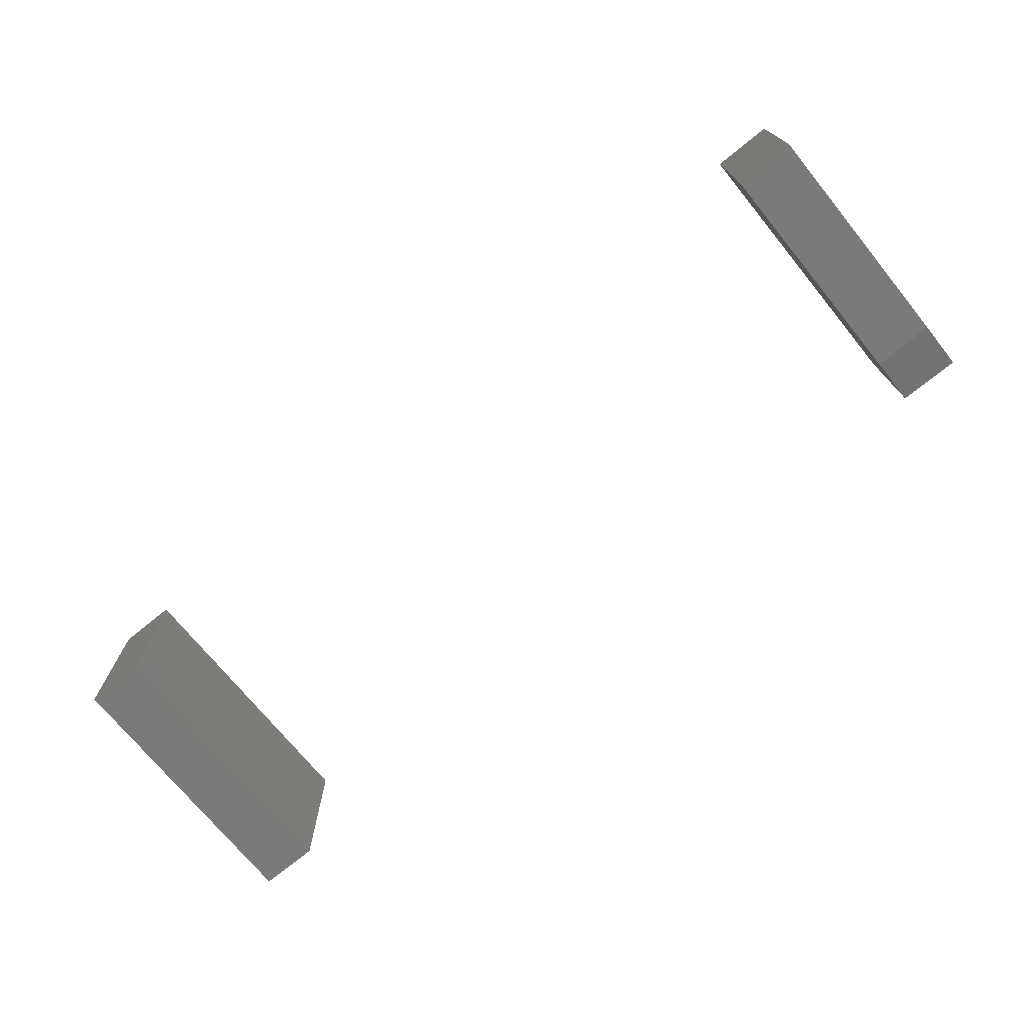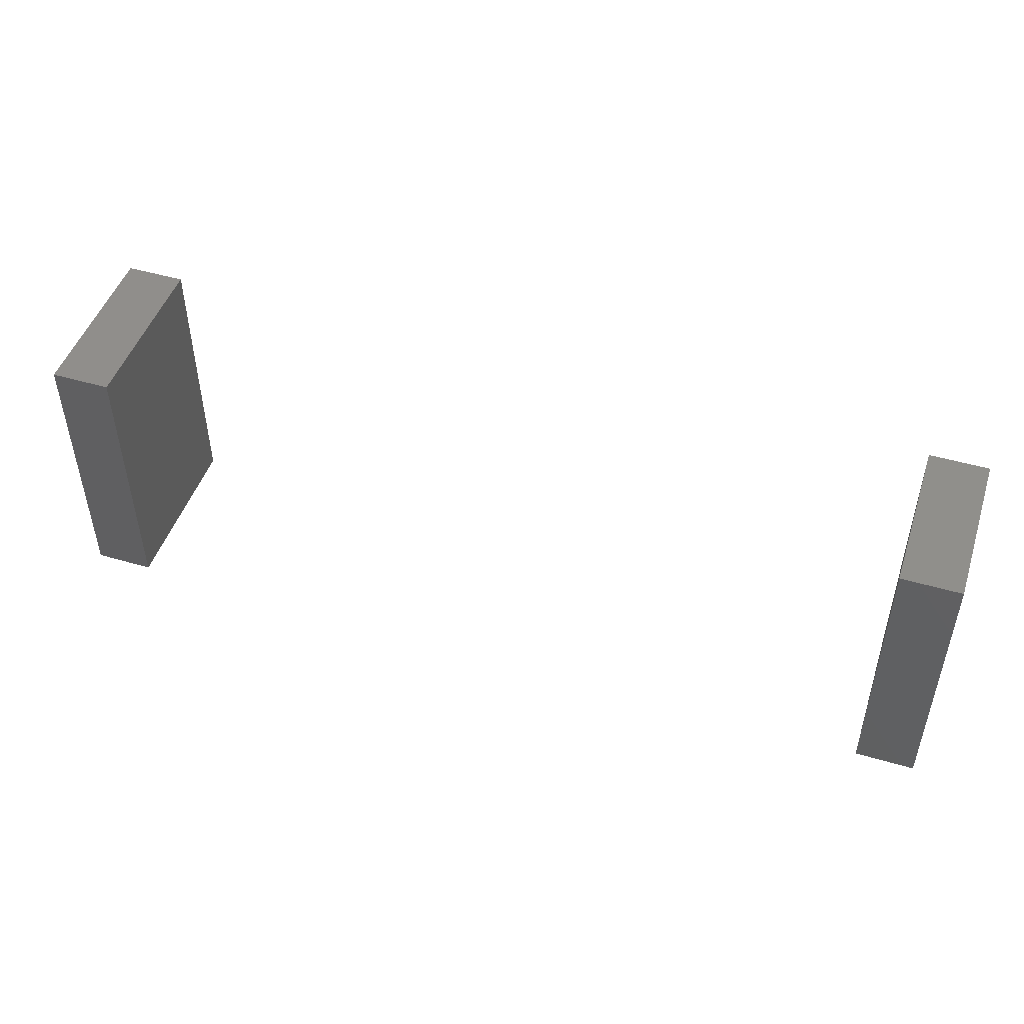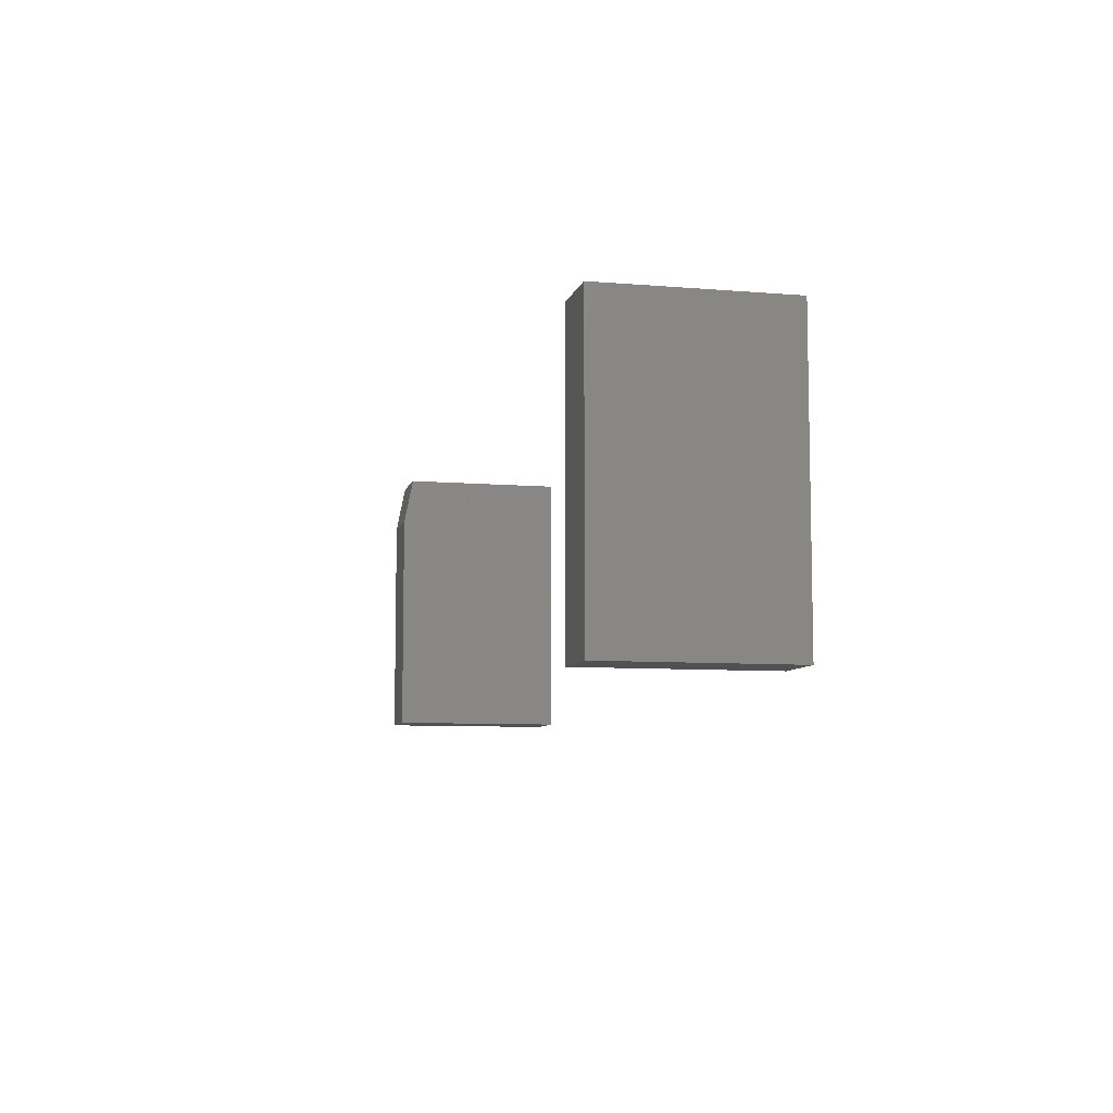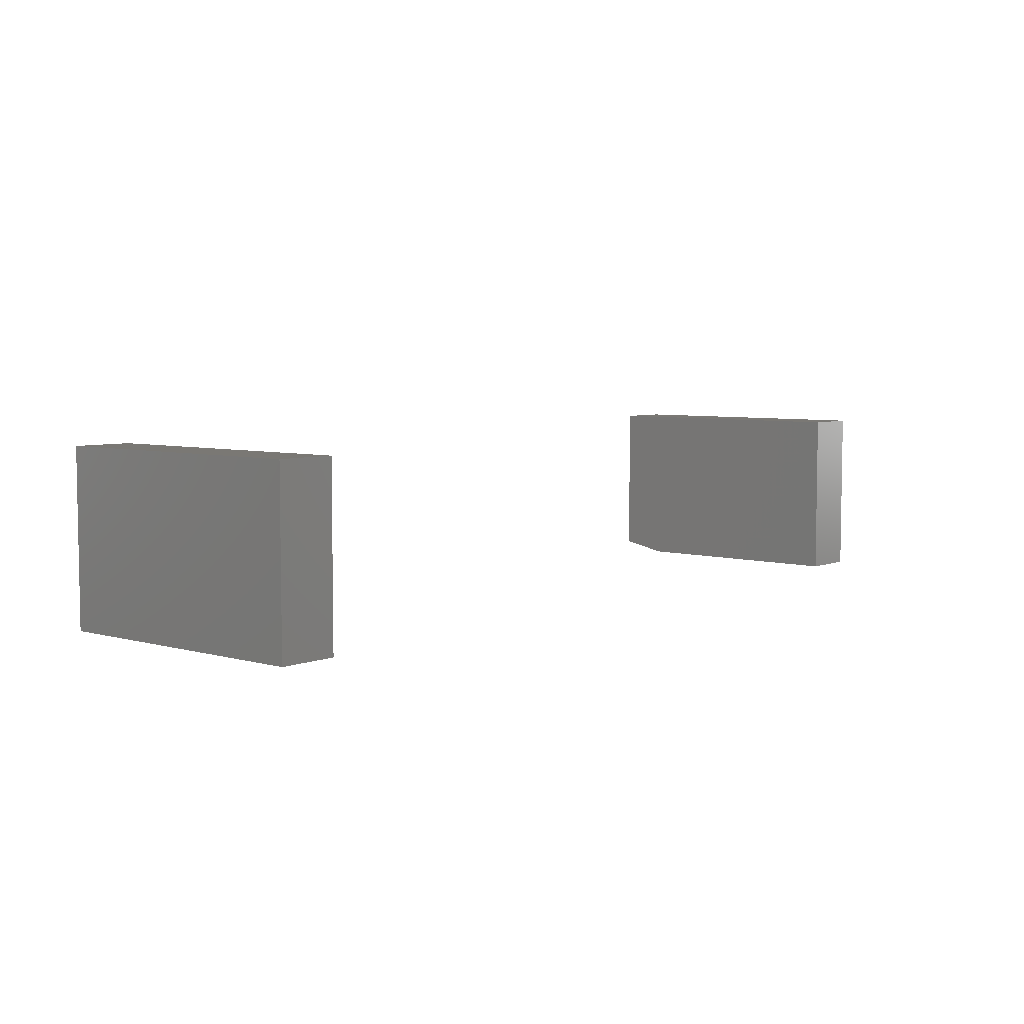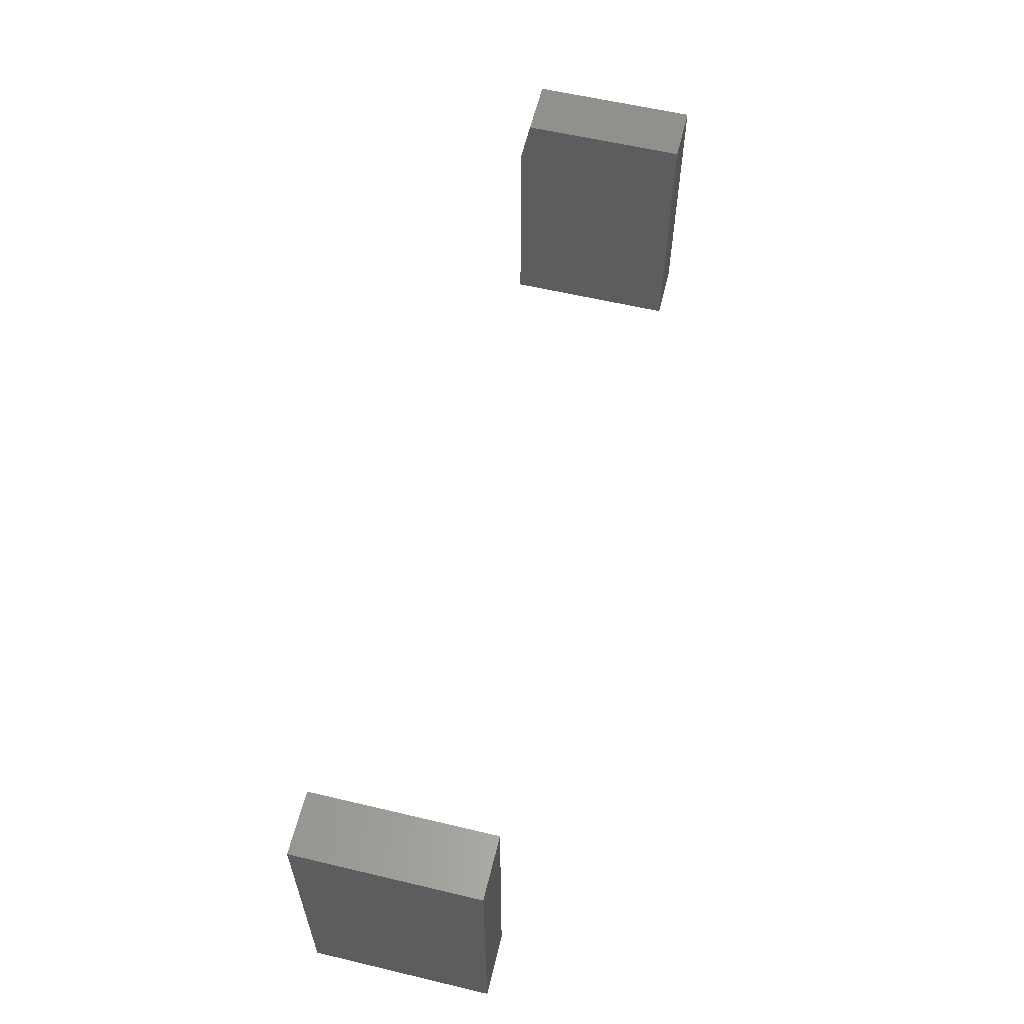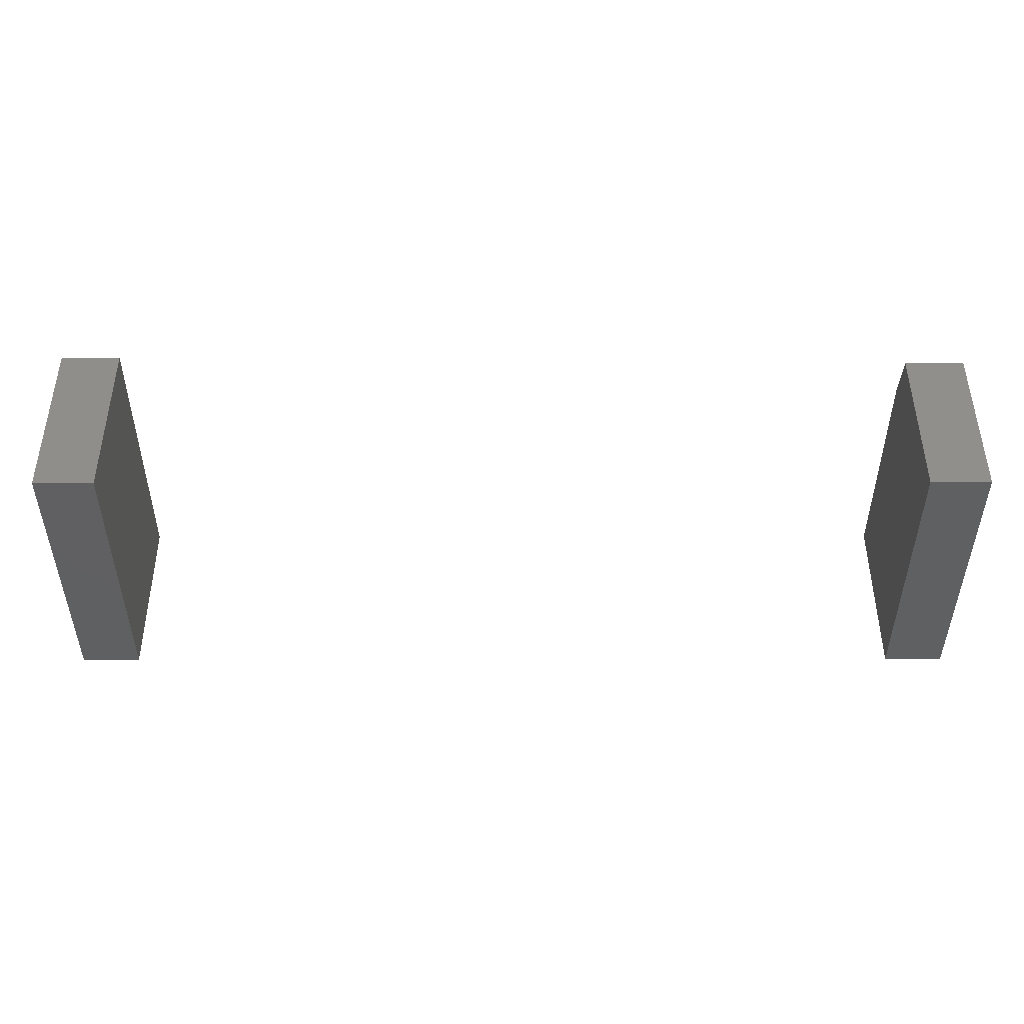
<metadata>
{"format":"stl","ext":"stl","renderer":"f3d","projection":"perspective","resolution":1024,"background":"white","views":[{"elev":-72.8,"azim":39.2,"up":"+Z"},{"elev":48.0,"azim":18.2,"up":"+Y"},{"elev":-7.9,"azim":-103.2,"up":"+Y"},{"elev":5.6,"azim":-49.5,"up":"+Z"},{"elev":59.2,"azim":-76.3,"up":"+Y"},{"elev":48.4,"azim":-0.1,"up":"+Y"}]}
</metadata>
<code>
# stl→obj: 18 verts, 28 faces
v -0.375 -0.3828 0
v -0.375 -0.1562 0
v -0.3273 -0.3828 0
v -0.3273 -0.1562 0
v 0.368 -0.1562 0.007812
v 0.368 -0.1953 0
v 0.3203 -0.1562 0.007812
v 0.3203 -0.1953 0
v 0.3203 -0.3828 0
v 0.368 -0.3828 0
v 0.3203 -0.3828 0.1406
v 0.3203 -0.1562 0.1406
v 0.368 -0.1562 0.1406
v 0.368 -0.3828 0.1406
v -0.375 -0.3828 0.1406
v -0.3273 -0.3828 0.1406
v -0.375 -0.1562 0.1406
v -0.3273 -0.1562 0.1406
f 1 2 3
f 3 2 4
f 5 6 7
f 7 6 8
f 9 8 10
f 10 8 6
f 9 11 8
f 8 11 12
f 8 12 7
f 5 7 13
f 13 7 12
f 14 10 13
f 13 10 6
f 13 6 5
f 11 14 12
f 12 14 13
f 9 10 11
f 11 10 14
f 15 16 17
f 17 16 18
f 17 2 15
f 15 2 1
f 4 2 18
f 18 2 17
f 16 3 18
f 18 3 4
f 1 3 15
f 15 3 16

</code>
